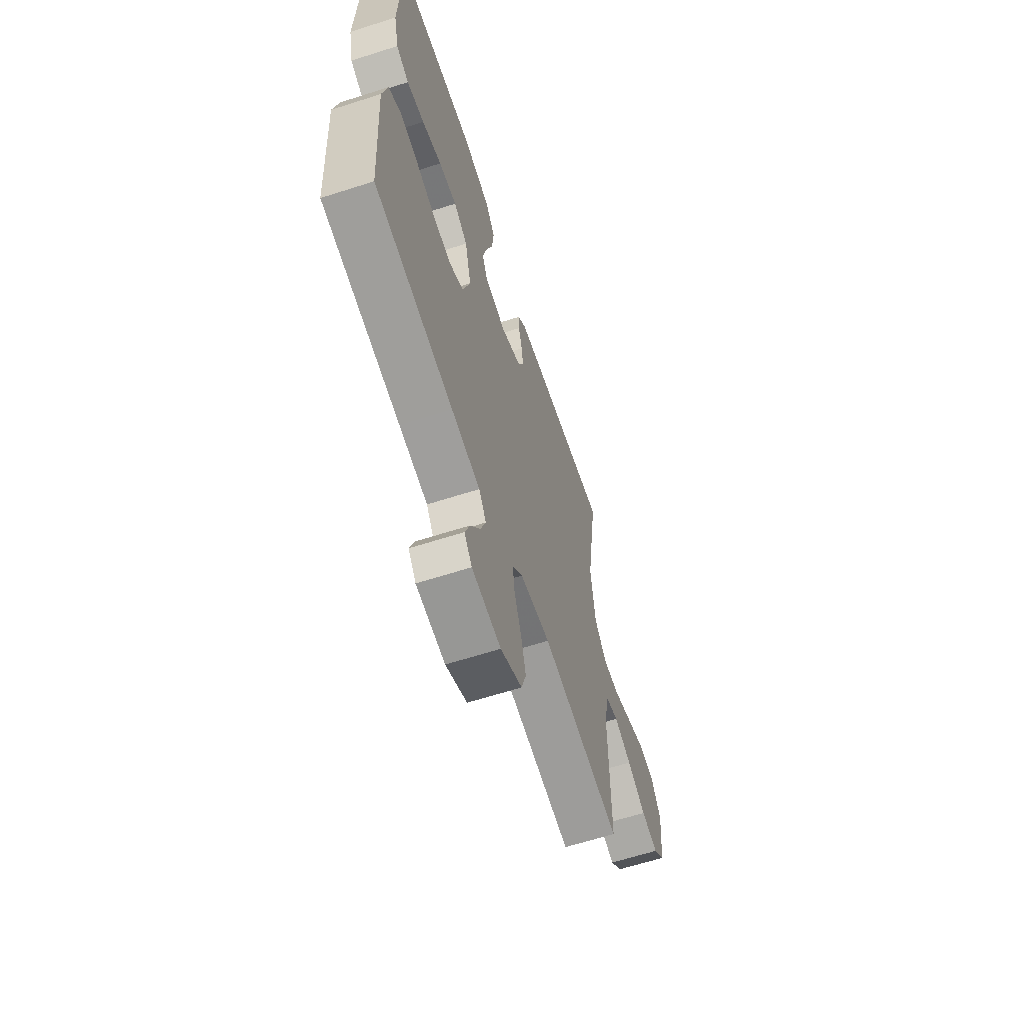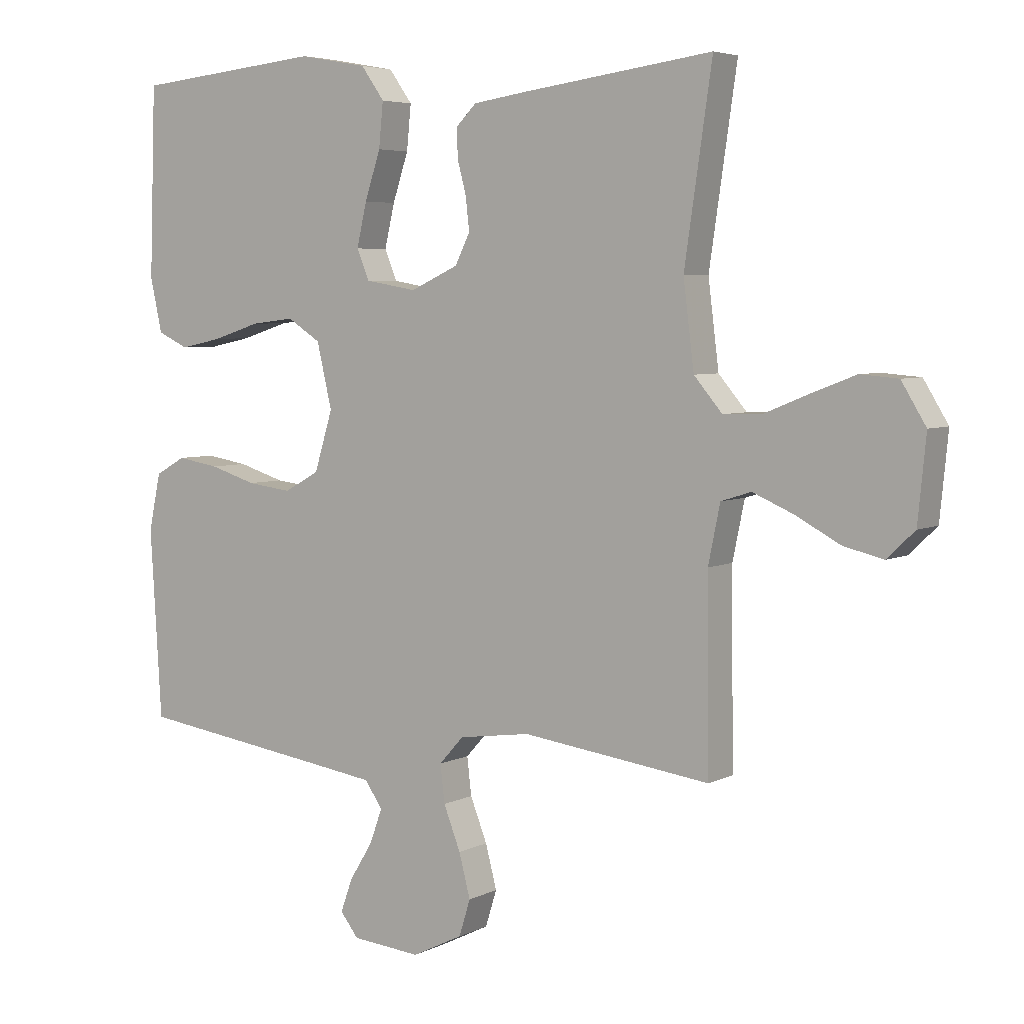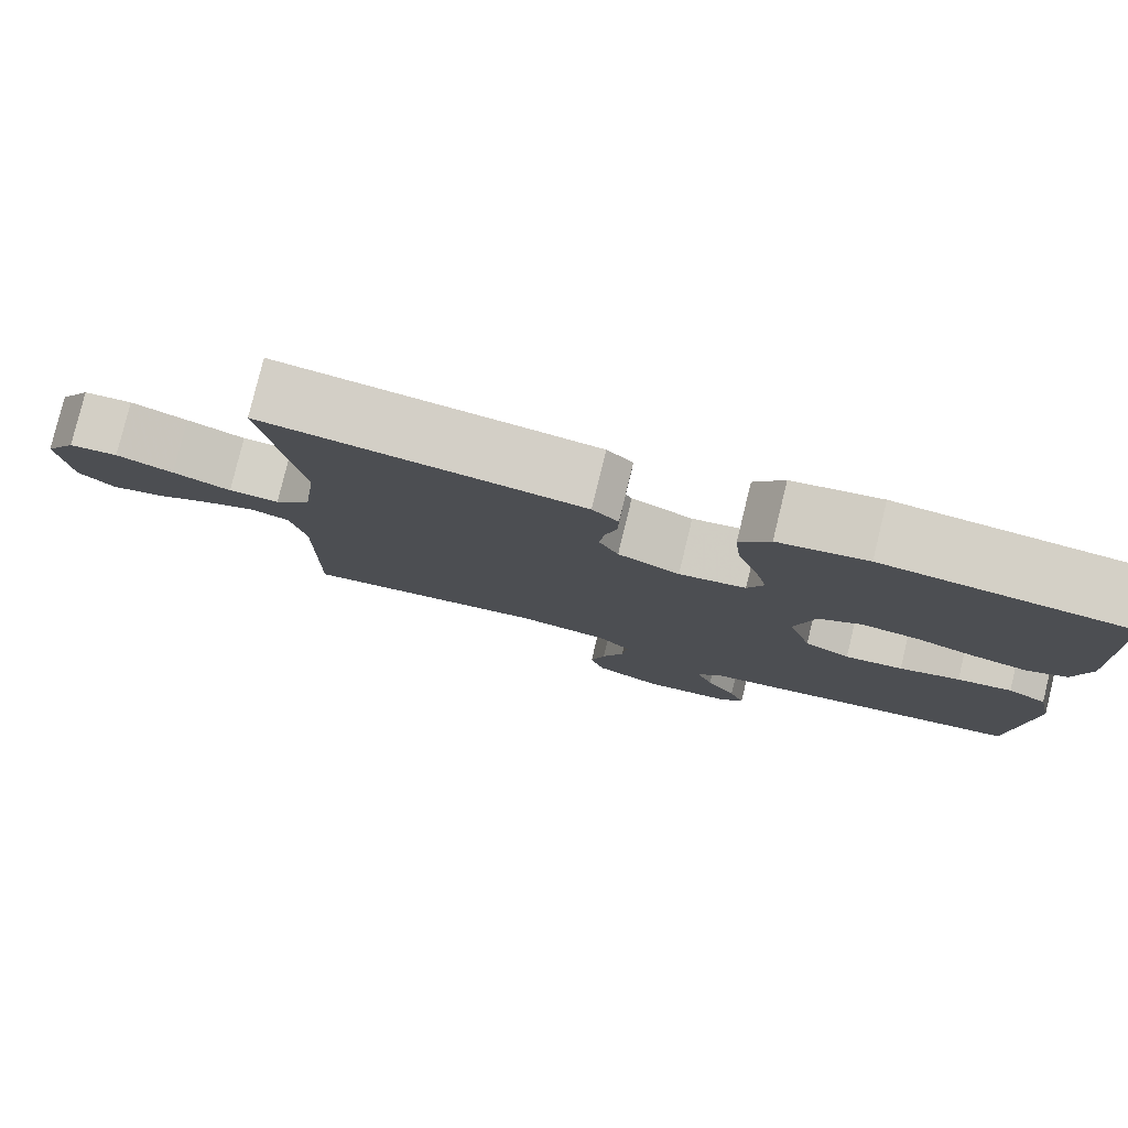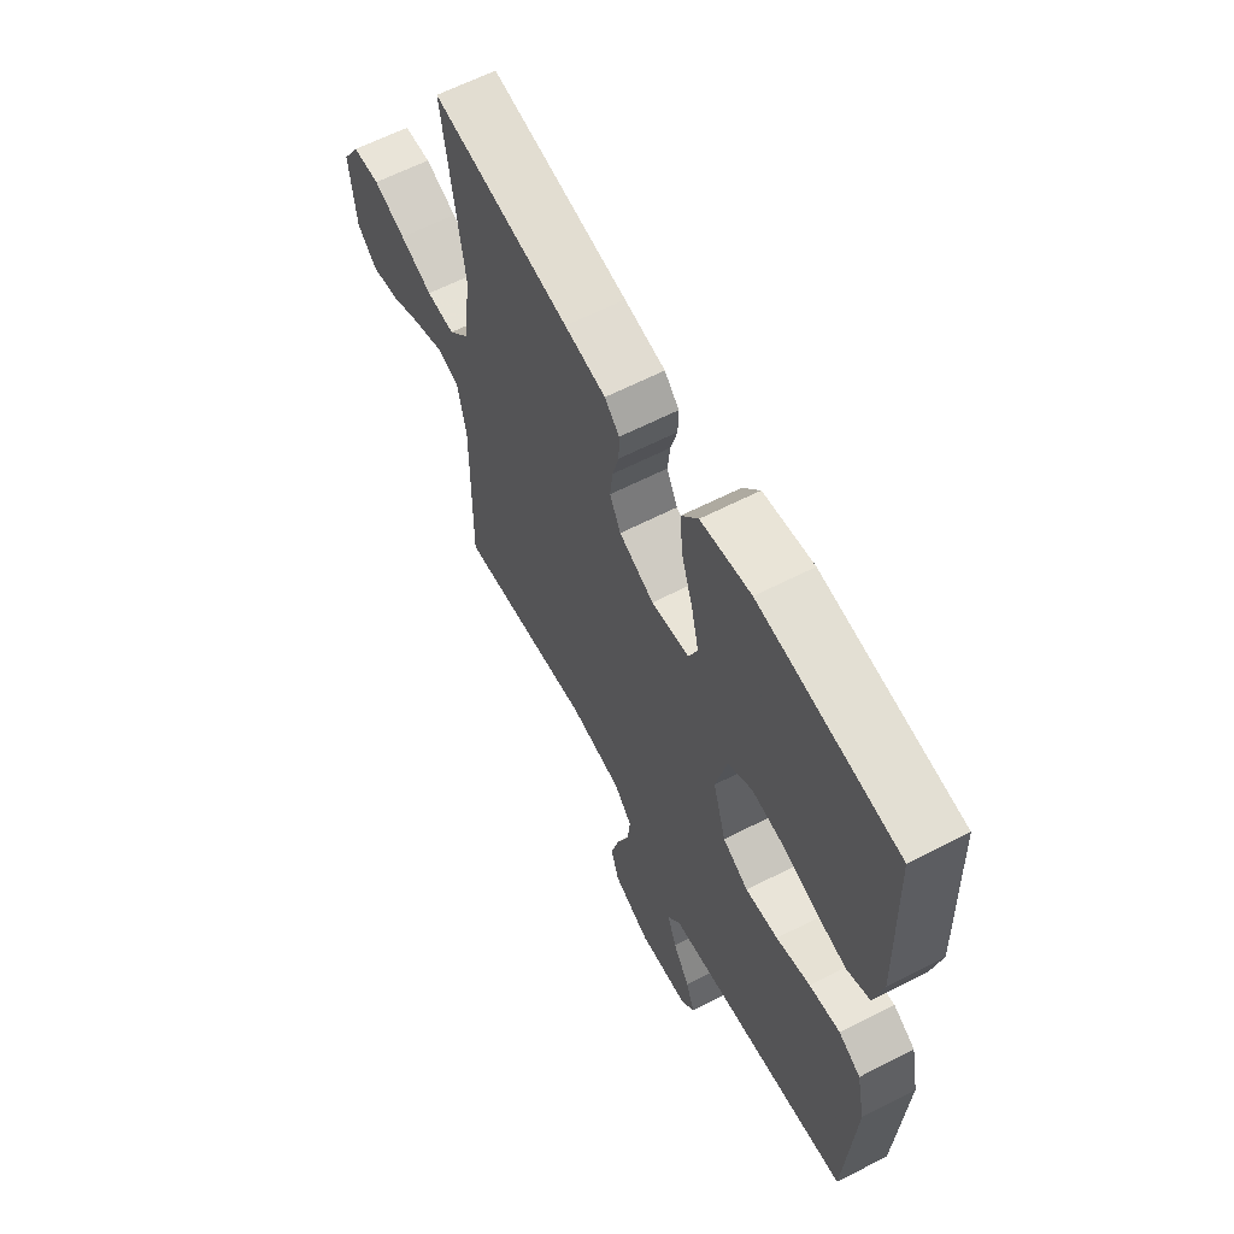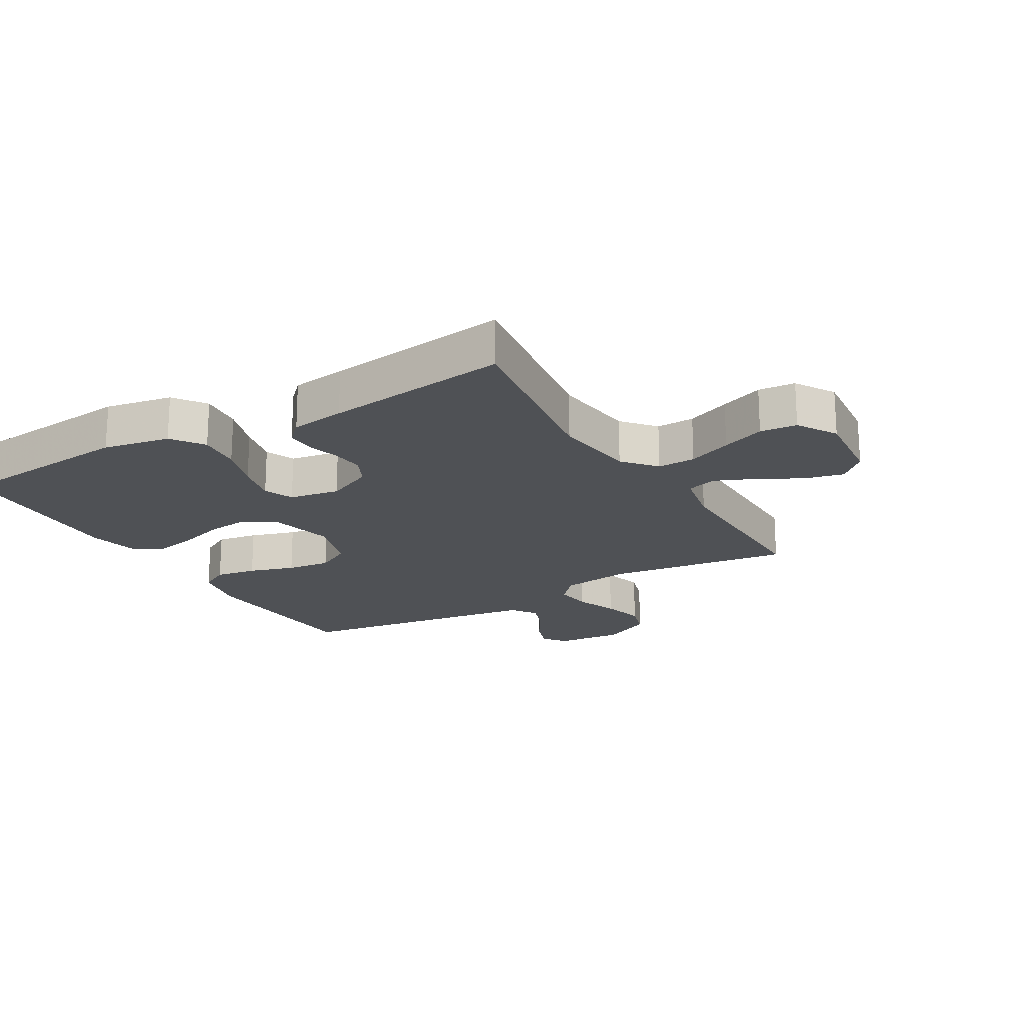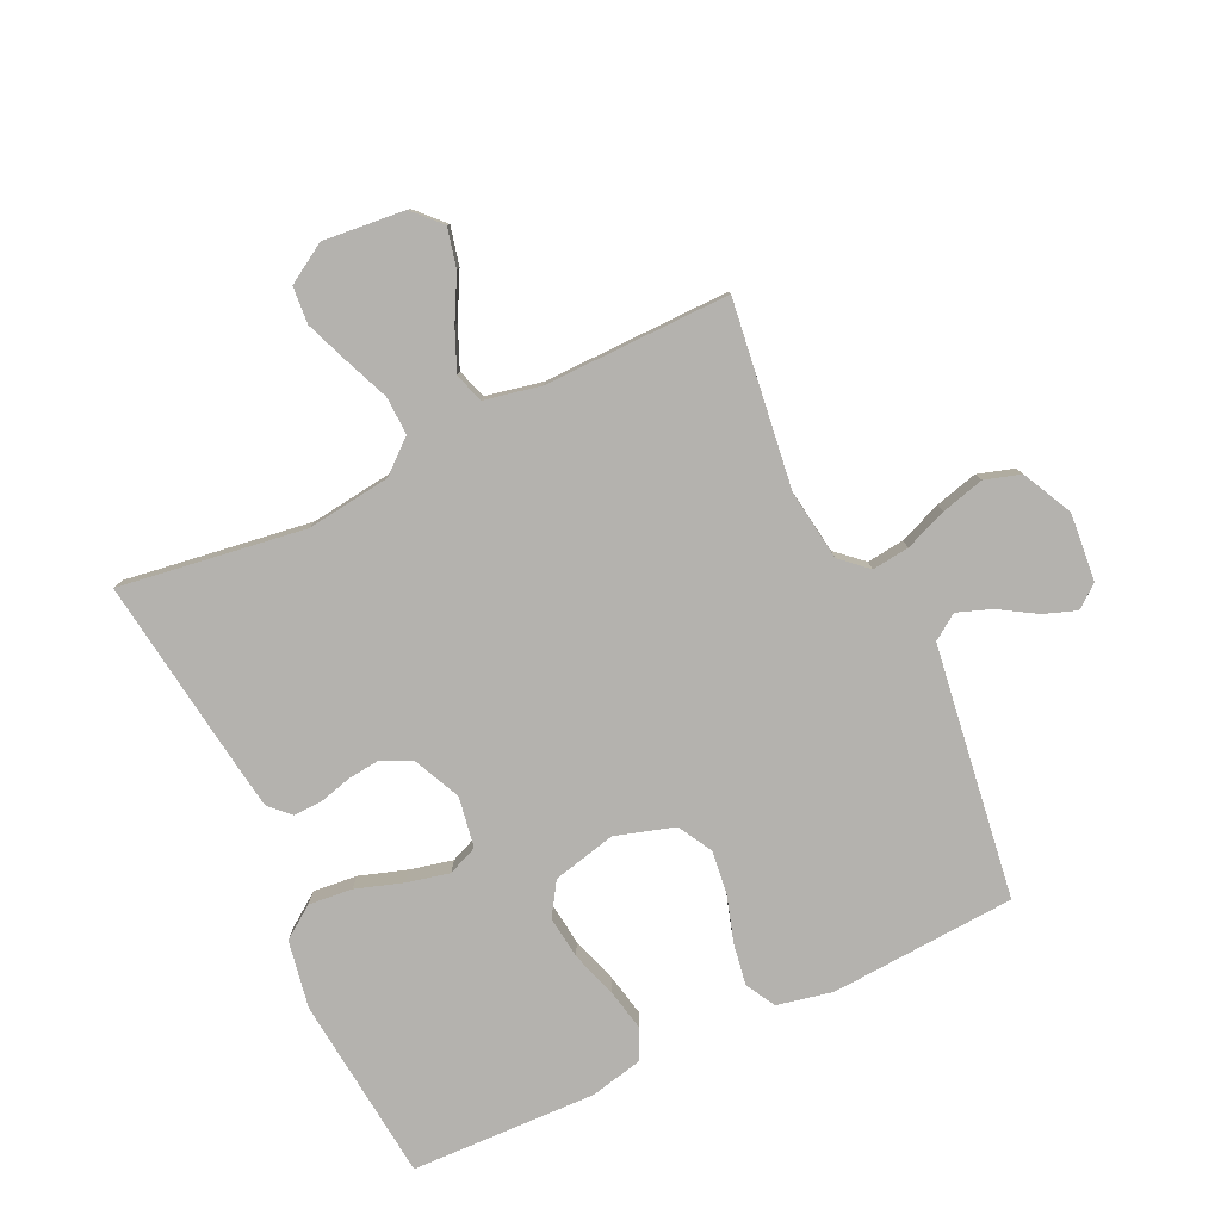
<metadata>
{"format":"obj","ext":"obj","renderer":"f3d","projection":"perspective","resolution":1024,"background":"white","views":[{"elev":-63.4,"azim":-72.0,"up":"+Z"},{"elev":4.9,"azim":33.6,"up":"+Z"},{"elev":79.9,"azim":-166.3,"up":"+Z"},{"elev":62.5,"azim":-117.5,"up":"+Z"},{"elev":-19.6,"azim":30.4,"up":"+Y"},{"elev":-79.8,"azim":115.4,"up":"+Y"}]}
</metadata>
<code>
v 0.5 0.07 -0.5
v 0.2 0.07 -0.46
v 0.086 0.07 -0.476
v 0.047 0.07 -0.519
v 0.054 0.07 -0.579
v 0.081 0.07 -0.648
v 0.099 0.07 -0.717
v 0.081 0.07 -0.775
v 0 0.07 -0.815
v -0.11 0.07 -0.805
v -0.139 0.07 -0.768
v -0.12 0.07 -0.715
v -0.083 0.07 -0.655
v -0.063 0.07 -0.6
v -0.091 0.07 -0.559
v -0.2 0.07 -0.543
v -0.5 0.07 -0.5
v -0.518 0.07 -0.2
v -0.499 0.07 -0.11
v -0.451 0.07 -0.083
v -0.384 0.07 -0.094
v -0.31 0.07 -0.117
v -0.239 0.07 -0.126
v -0.183 0.07 -0.095
v -0.154 0.07 0
v -0.178 0.07 0.103
v -0.231 0.07 0.137
v -0.3 0.07 0.129
v -0.375 0.07 0.105
v -0.442 0.07 0.091
v -0.491 0.07 0.114
v -0.51 0.07 0.2
v -0.5 0.07 0.5
v -0.2 0.07 0.53
v -0.091 0.07 0.51
v -0.054 0.07 0.458
v -0.061 0.07 0.387
v -0.086 0.07 0.311
v -0.102 0.07 0.242
v -0.082 0.07 0.194
v 0 0.07 0.18
v 0.076 0.07 0.215
v 0.1 0.07 0.263
v 0.094 0.07 0.316
v 0.08 0.07 0.369
v 0.079 0.07 0.415
v 0.111 0.07 0.447
v 0.2 0.07 0.46
v 0.5 0.07 0.5
v 0.456 0.07 0.2
v 0.473 0.07 0.064
v 0.518 0.07 0.011
v 0.58 0.07 0.013
v 0.651 0.07 0.042
v 0.721 0.07 0.069
v 0.781 0.07 0.064
v 0.82 0.07 0
v 0.807 0.07 -0.132
v 0.763 0.07 -0.174
v 0.7 0.07 -0.159
v 0.629 0.07 -0.121
v 0.564 0.07 -0.093
v 0.516 0.07 -0.108
v 0.497 0.07 -0.2
v 0.5 0 -0.5
v 0.2 0 -0.46
v 0.086 0 -0.476
v 0.047 0 -0.519
v 0.054 0 -0.579
v 0.081 0 -0.648
v 0.099 0 -0.717
v 0.081 0 -0.775
v 0 0 -0.815
v -0.11 0 -0.805
v -0.139 0 -0.768
v -0.12 0 -0.715
v -0.083 0 -0.655
v -0.063 0 -0.6
v -0.091 0 -0.559
v -0.2 0 -0.543
v -0.5 0 -0.5
v -0.518 0 -0.2
v -0.499 0 -0.11
v -0.451 0 -0.083
v -0.384 0 -0.094
v -0.31 0 -0.117
v -0.239 0 -0.126
v -0.183 0 -0.095
v -0.154 0 0
v -0.178 0 0.103
v -0.231 0 0.137
v -0.3 0 0.129
v -0.375 0 0.105
v -0.442 0 0.091
v -0.491 0 0.114
v -0.51 0 0.2
v -0.5 0 0.5
v -0.2 0 0.53
v -0.091 0 0.51
v -0.054 0 0.458
v -0.061 0 0.387
v -0.086 0 0.311
v -0.102 0 0.242
v -0.082 0 0.194
v 0 0 0.18
v 0.076 0 0.215
v 0.1 0 0.263
v 0.094 0 0.316
v 0.08 0 0.369
v 0.079 0 0.415
v 0.111 0 0.447
v 0.2 0 0.46
v 0.5 0 0.5
v 0.456 0 0.2
v 0.473 0 0.064
v 0.518 0 0.011
v 0.58 0 0.013
v 0.651 0 0.042
v 0.721 0 0.069
v 0.781 0 0.064
v 0.82 0 0
v 0.807 0 -0.132
v 0.763 0 -0.174
v 0.7 0 -0.159
v 0.629 0 -0.121
v 0.564 0 -0.093
v 0.516 0 -0.108
v 0.497 0 -0.2
f 58 59 60 61
f 58 61 62
f 57 58 62
f 56 57 62 63
f 53 54 55 56
f 47 48 49 50
f 47 50 51
f 44 45 46 47
f 43 44 47 51
f 42 43 51 52
f 35 36 37 38
f 35 38 39
f 34 35 39
f 33 34 39
f 32 33 39 40
f 28 29 30 31
f 27 28 31 32
f 19 20 21 22
f 19 22 23
f 16 17 18 19
f 15 16 19 23
f 14 15 23 24
f 10 11 12 13
f 10 13 14
f 9 10 14
f 5 6 7 8
f 5 8 9 14
f 64 1 2
f 63 64 2 3
f 53 56 63
f 52 53 63 3
f 41 42 52 3
f 27 32 40 41
f 26 27 41
f 25 26 41 3
f 4 5 14 24
f 3 4 24 25
f 125 124 123 122
f 126 125 122
f 126 122 121
f 127 126 121 120
f 120 119 118 117
f 114 113 112 111
f 115 114 111
f 111 110 109 108
f 115 111 108 107
f 116 115 107 106
f 102 101 100 99
f 103 102 99
f 103 99 98
f 103 98 97
f 104 103 97 96
f 95 94 93 92
f 96 95 92 91
f 86 85 84 83
f 87 86 83
f 83 82 81 80
f 87 83 80 79
f 88 87 79 78
f 77 76 75 74
f 78 77 74
f 78 74 73
f 72 71 70 69
f 78 73 72 69
f 66 65 128
f 67 66 128 127
f 127 120 117
f 67 127 117 116
f 67 116 106 105
f 105 104 96 91
f 105 91 90
f 67 105 90 89
f 88 78 69 68
f 89 88 68 67
f 1 65 66 2
f 2 66 67 3
f 3 67 68 4
f 4 68 69 5
f 5 69 70 6
f 6 70 71 7
f 7 71 72 8
f 8 72 73 9
f 9 73 74 10
f 10 74 75 11
f 11 75 76 12
f 12 76 77 13
f 13 77 78 14
f 14 78 79 15
f 15 79 80 16
f 16 80 81 17
f 17 81 82 18
f 18 82 83 19
f 19 83 84 20
f 20 84 85 21
f 21 85 86 22
f 22 86 87 23
f 23 87 88 24
f 24 88 89 25
f 25 89 90 26
f 26 90 91 27
f 27 91 92 28
f 28 92 93 29
f 29 93 94 30
f 30 94 95 31
f 31 95 96 32
f 32 96 97 33
f 33 97 98 34
f 34 98 99 35
f 35 99 100 36
f 36 100 101 37
f 37 101 102 38
f 38 102 103 39
f 39 103 104 40
f 40 104 105 41
f 41 105 106 42
f 42 106 107 43
f 43 107 108 44
f 44 108 109 45
f 45 109 110 46
f 46 110 111 47
f 47 111 112 48
f 48 112 113 49
f 49 113 114 50
f 50 114 115 51
f 51 115 116 52
f 52 116 117 53
f 53 117 118 54
f 54 118 119 55
f 55 119 120 56
f 56 120 121 57
f 57 121 122 58
f 58 122 123 59
f 59 123 124 60
f 60 124 125 61
f 61 125 126 62
f 62 126 127 63
f 63 127 128 64
f 64 128 65 1

</code>
